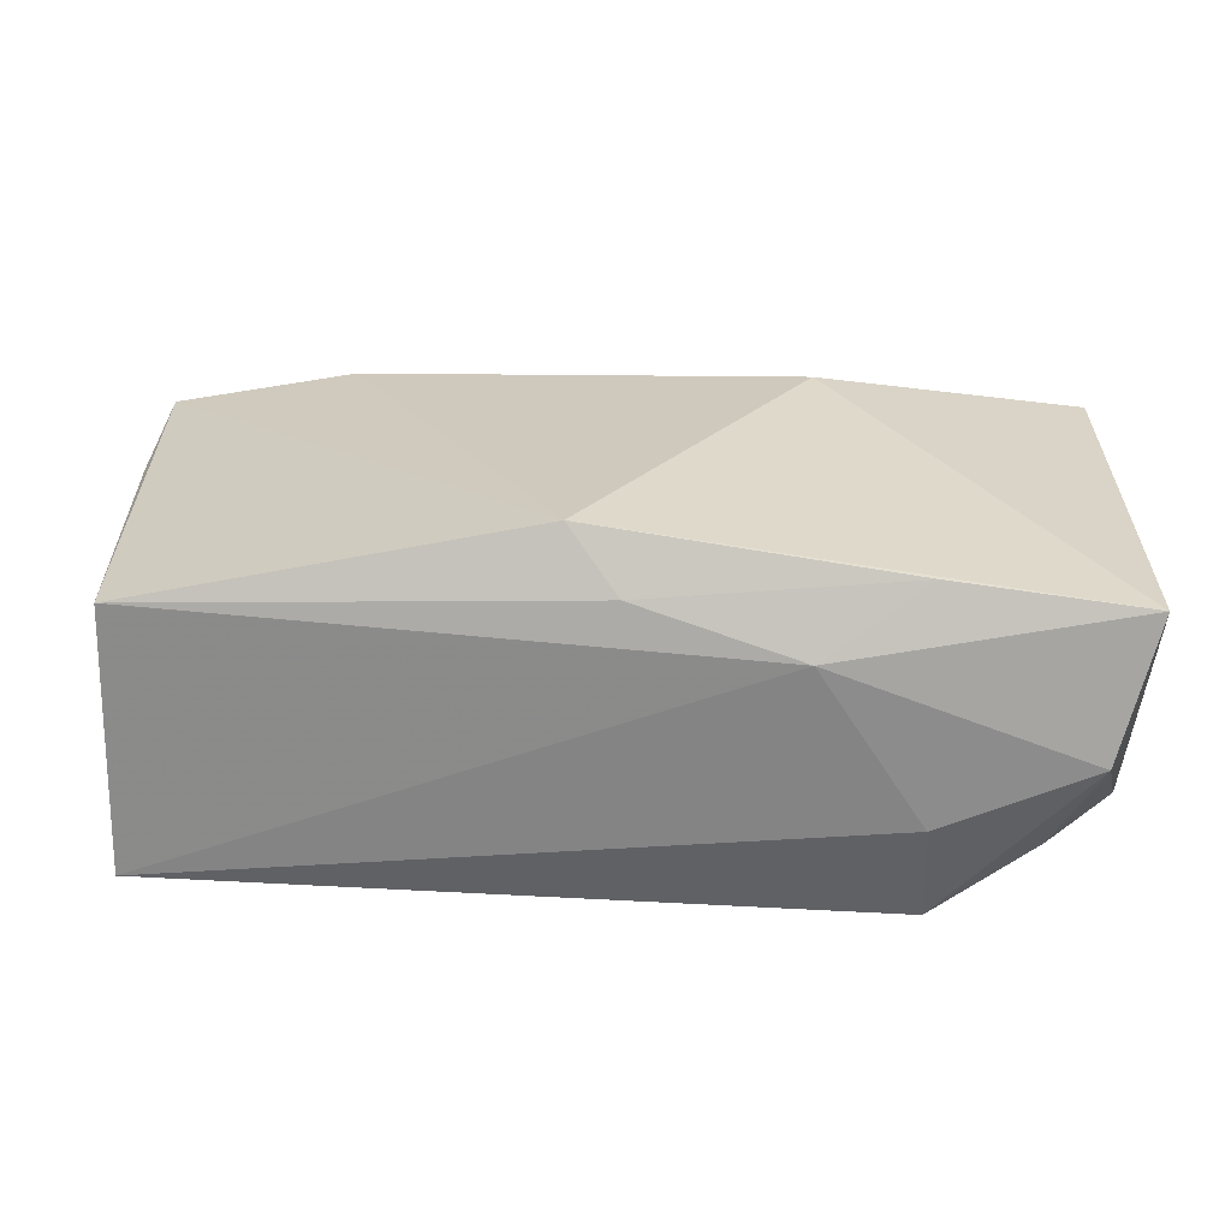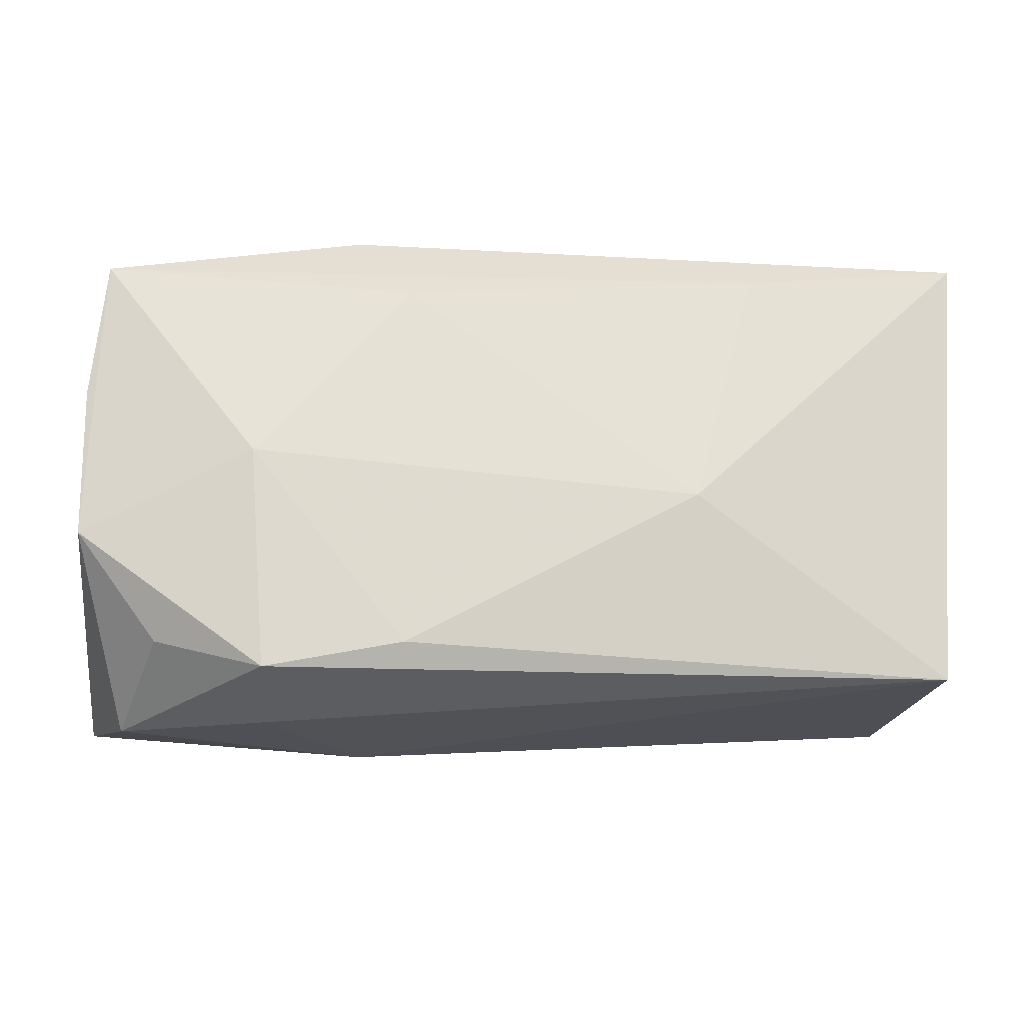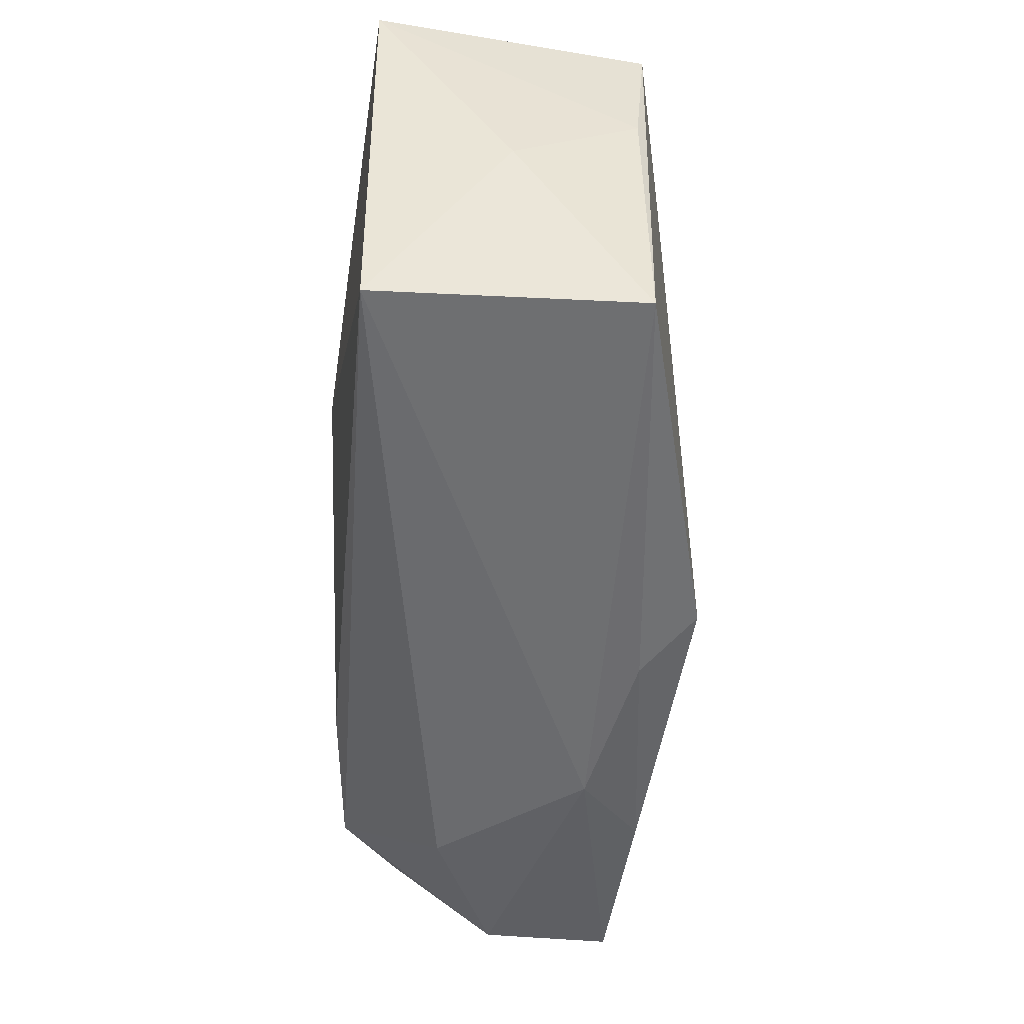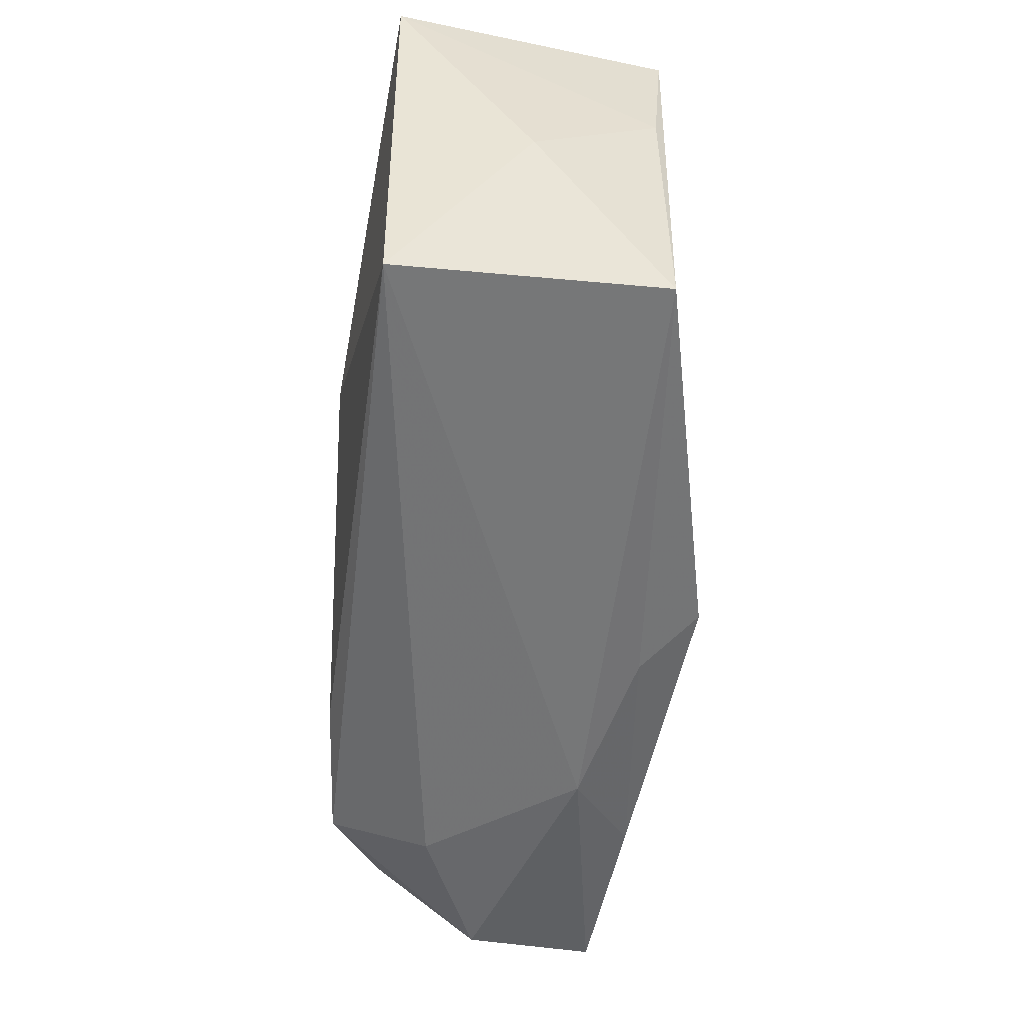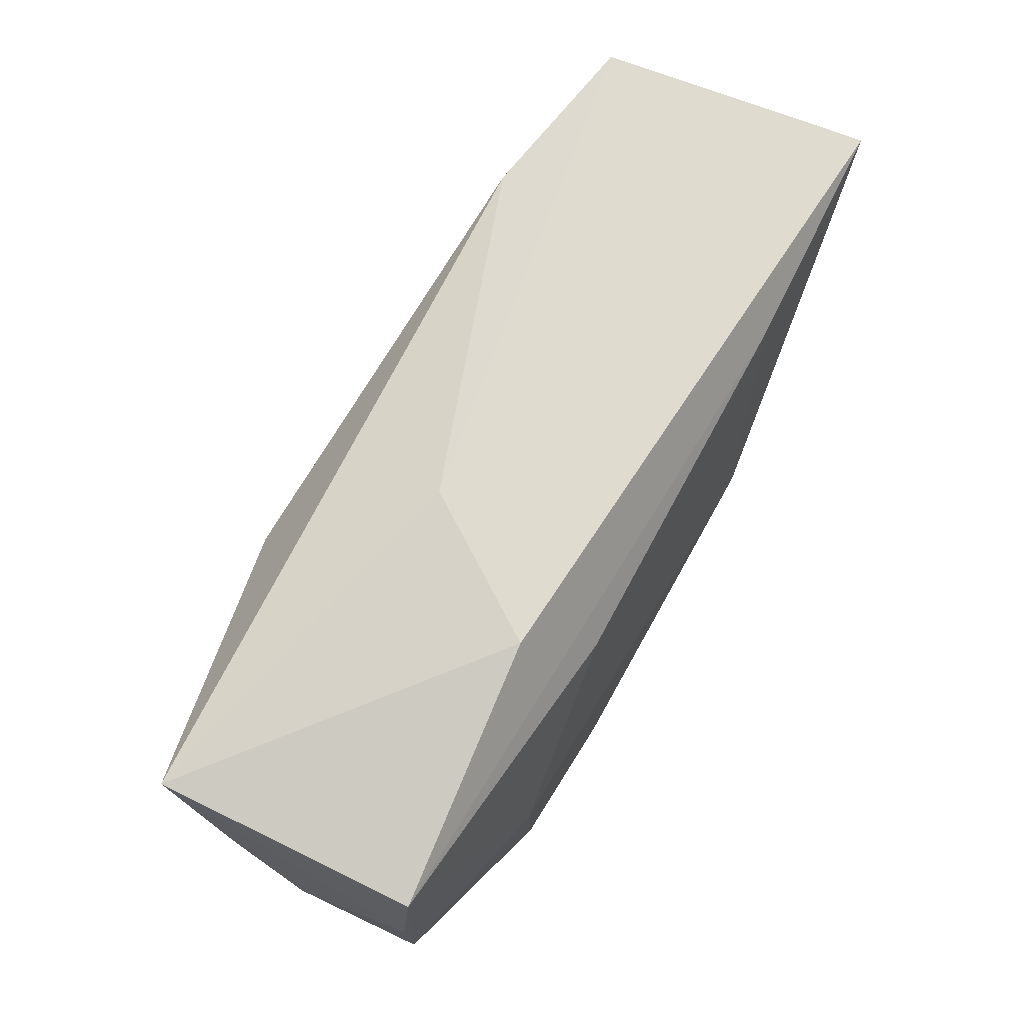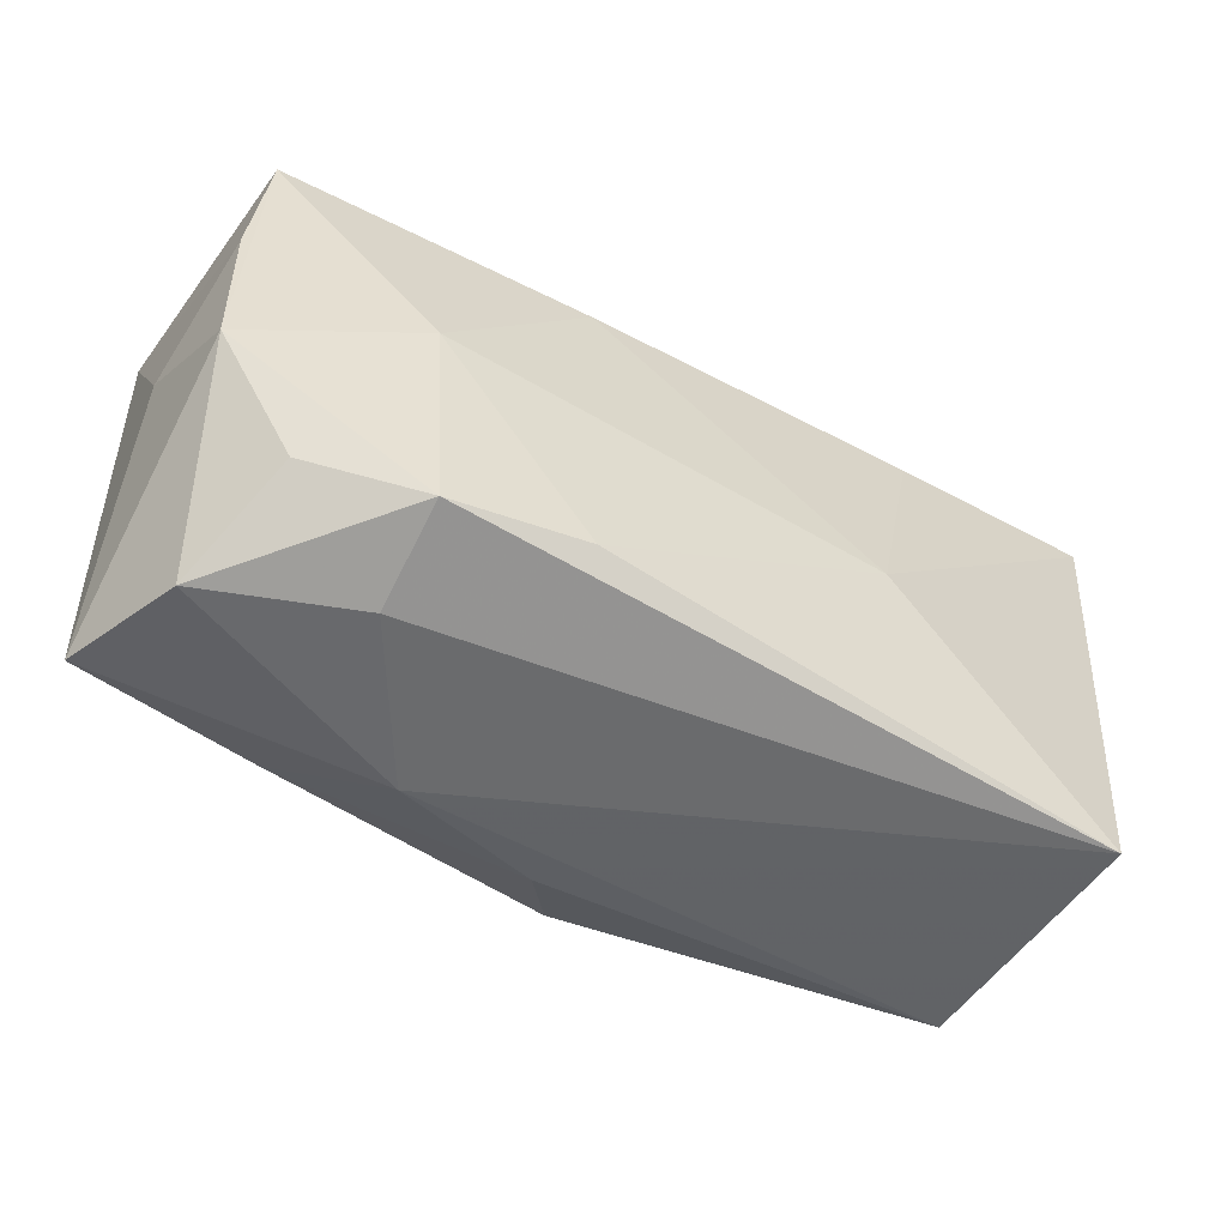
<metadata>
{"format":"obj","ext":"obj","renderer":"f3d","projection":"perspective","resolution":1024,"background":"white","views":[{"elev":-64.3,"azim":1.1,"up":"+Y"},{"elev":-19.3,"azim":174.5,"up":"+Y"},{"elev":-50.0,"azim":-90.5,"up":"+Y"},{"elev":-52.5,"azim":-93.1,"up":"+Y"},{"elev":72.9,"azim":120.8,"up":"+Y"},{"elev":-52.8,"azim":149.7,"up":"+Y"}]}
</metadata>
<code>
v 0.03806 0.01771 0.01027
v 0.01505 0.009669 0.0163
v -0.02159 0.01888 0.01396
v 0.01423 0.02211 -0.009107
v -0.003817 -0.0176 0.0163
v 0.009685 0.01525 -0.01379
v 0.03741 0.005552 -0.01152
v 0.03861 -0.0009988 -0.001269
v 0.03723 -0.01987 0.009753
v 0.03725 -0.007257 -0.0117
v 0.02158 -0.01931 0.01219
v -0.03849 0.0003252 0.0003054
v 0.02282 -0.0005491 -0.0152
v 0.0211 -0.02191 -0.00611
v -4.216e-05 -0.02014 0.01141
v 0.006414 0.02091 0.00332
v -0.03987 0.02064 -0.01147
v 0.03615 0.01729 -0.01184
v -0.03624 -0.01806 0.01093
v 0.02138 -0.01927 -0.01472
v 0.01297 -0.02191 0.007096
v 0.03047 -0.01628 -0.01061
v -0.02081 0.01805 -0.01276
v 0.009771 -0.01699 -0.01513
v -0.01511 -0.003317 -0.0152
v -0.03671 0.01893 0.01176
v -0.03716 0.006587 0.01074
v 0.03364 -0.02191 -0.001438
v -0.03719 -0.01802 -0.01102
f 25 17 23
f 23 17 4
f 29 17 25
f 17 29 12
f 12 29 19
f 16 1 4
f 4 17 16
f 17 26 16
f 25 23 6
f 6 13 25
f 5 26 19
f 19 29 21
f 4 1 18
f 13 6 18
f 18 23 4
f 18 6 23
f 9 1 2
f 2 5 9
f 9 5 11
f 9 21 28
f 11 21 9
f 3 16 26
f 1 16 3
f 2 1 3
f 3 5 2
f 26 5 3
f 19 26 27
f 27 12 19
f 27 26 17
f 17 12 27
f 28 21 14
f 14 21 29
f 15 5 19
f 19 21 15
f 11 5 15
f 15 21 11
f 13 18 10
f 10 9 28
f 20 14 29
f 13 10 20
f 28 14 20
f 7 18 1
f 7 10 18
f 1 9 8
f 9 10 8
f 8 7 1
f 10 7 8
f 24 29 25
f 24 20 29
f 25 13 24
f 13 20 24
f 22 10 28
f 28 20 22
f 22 20 10

</code>
